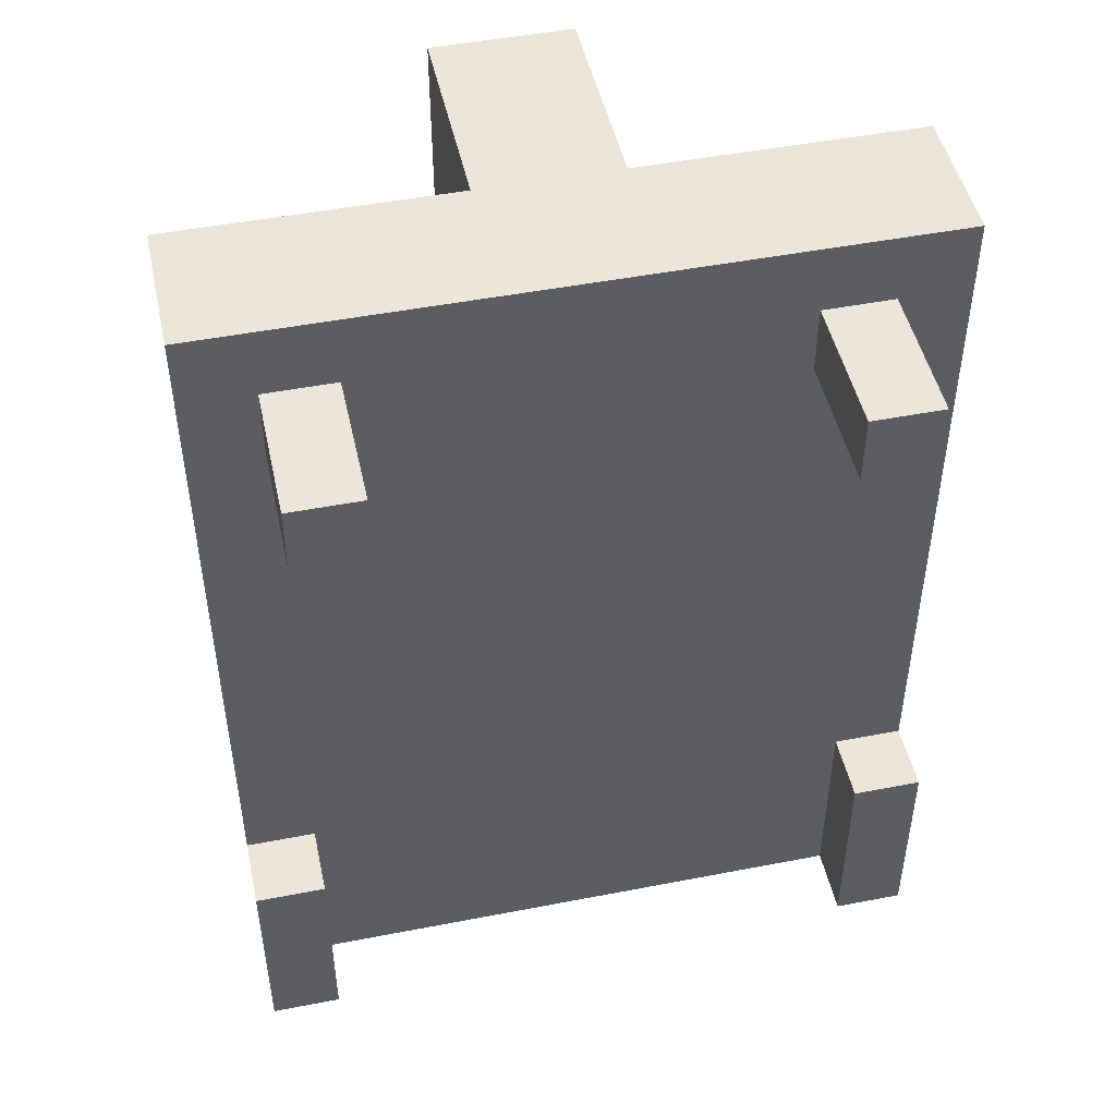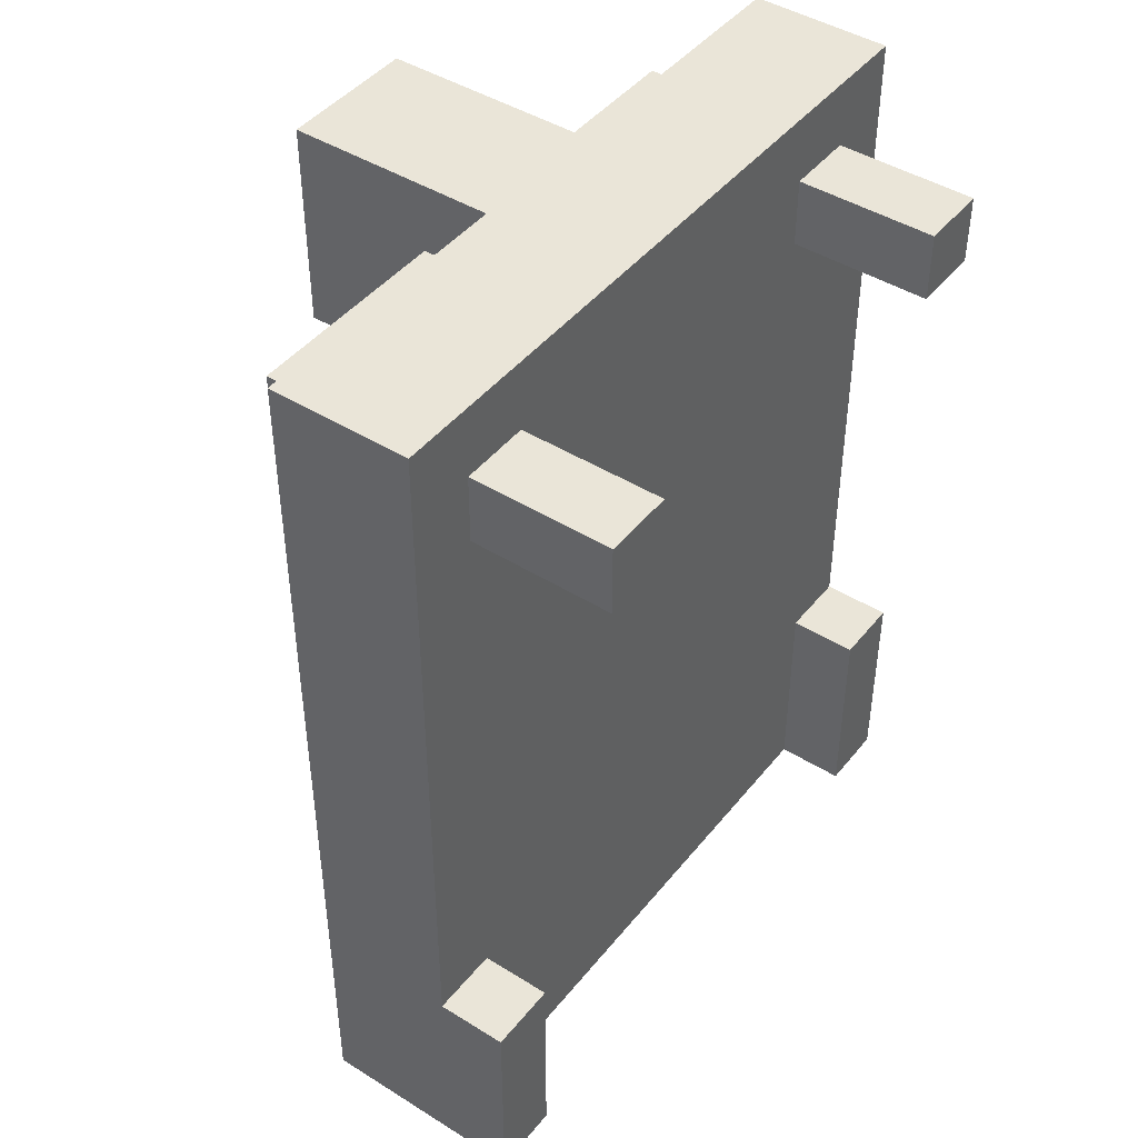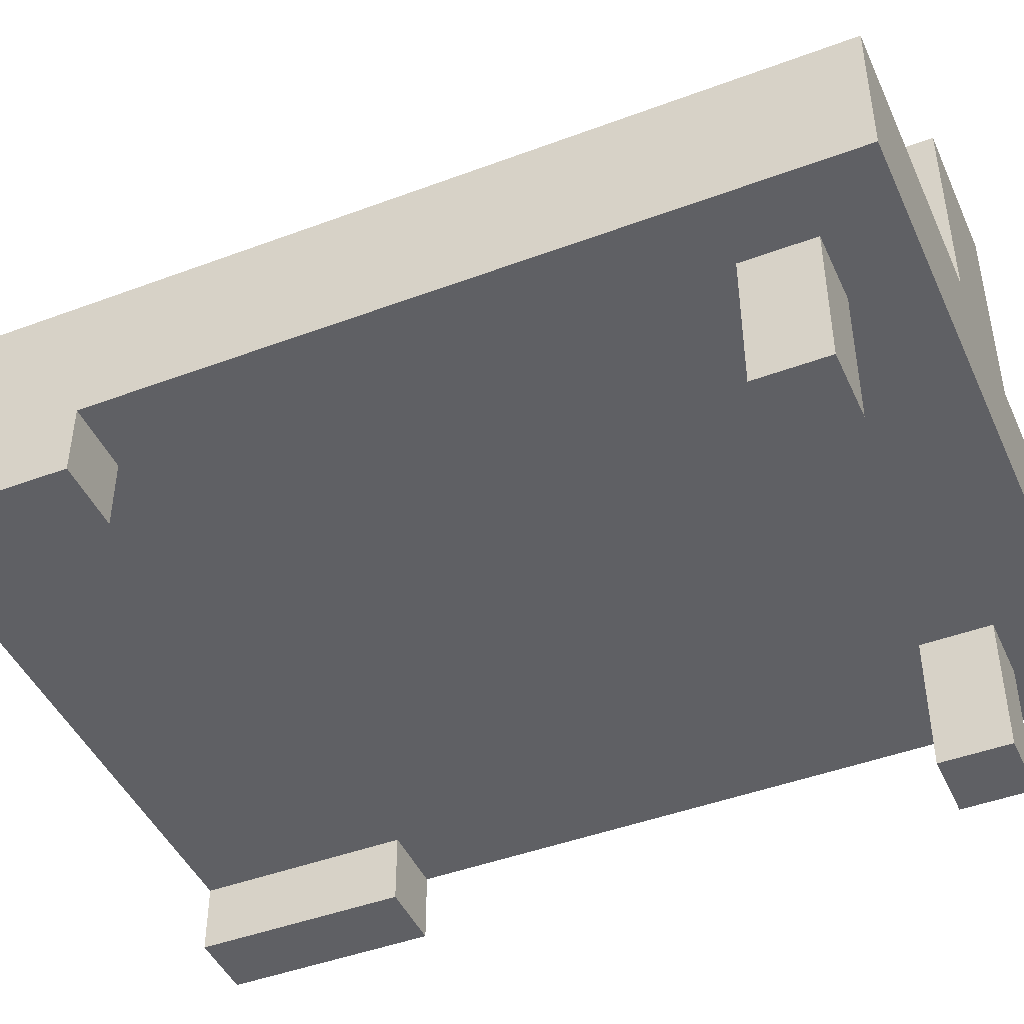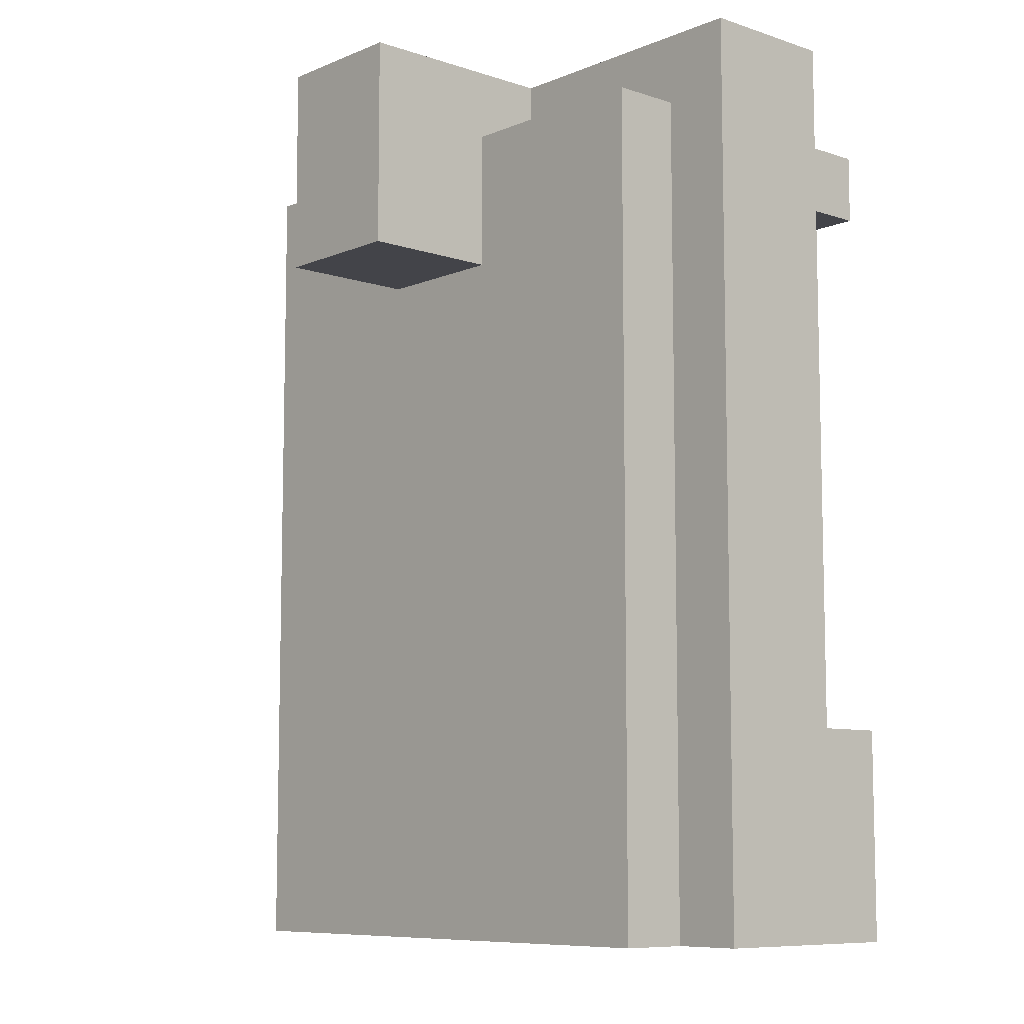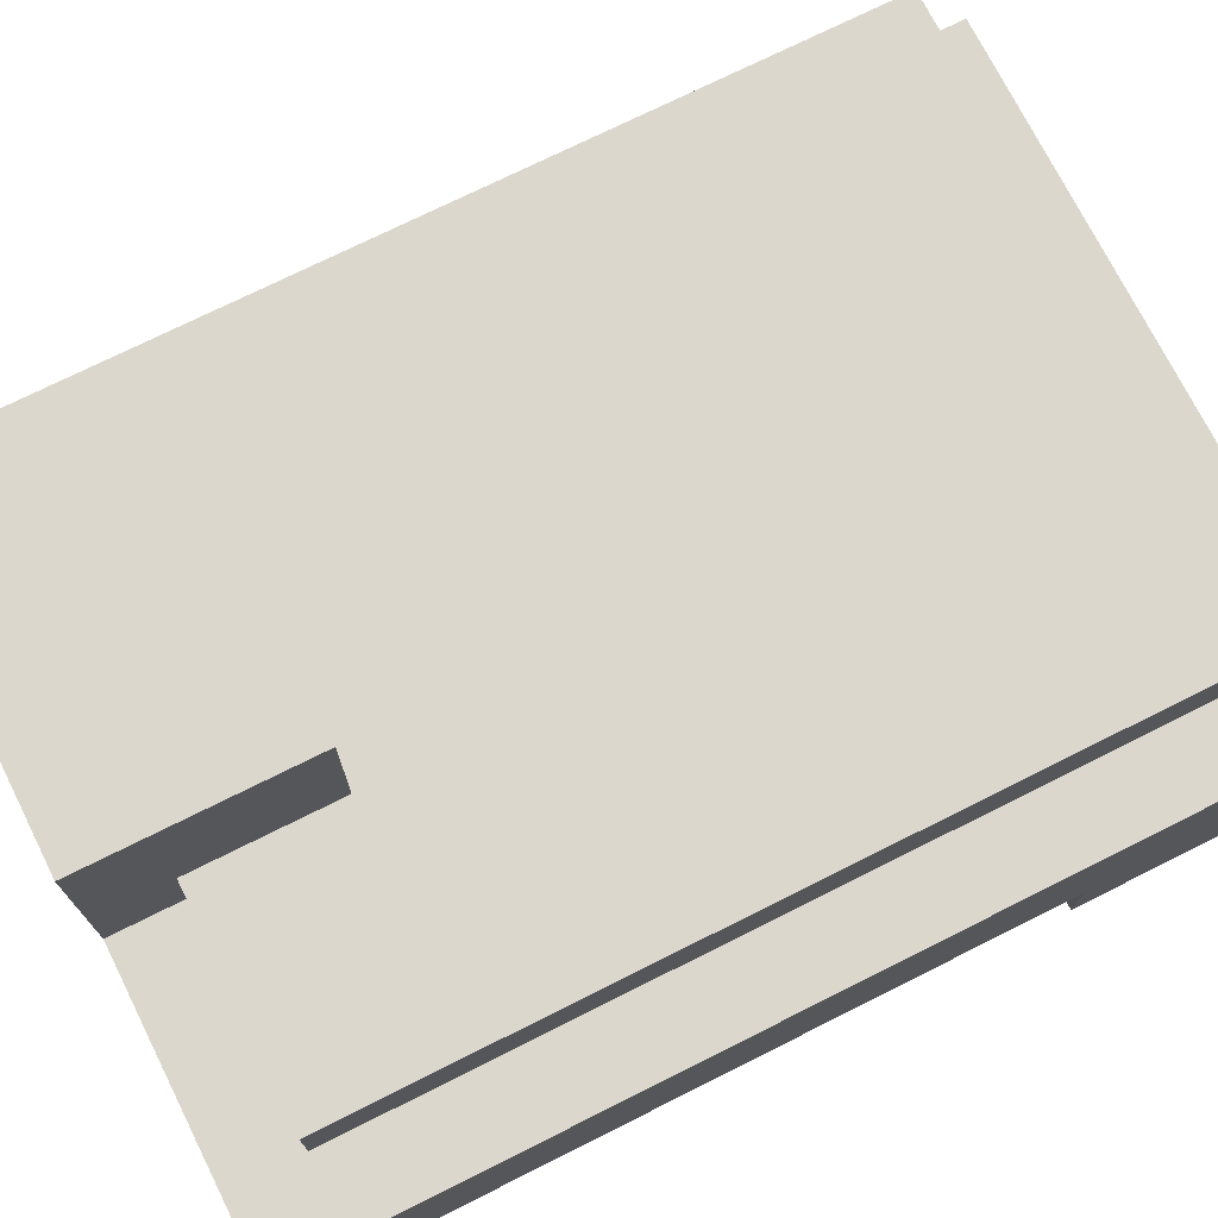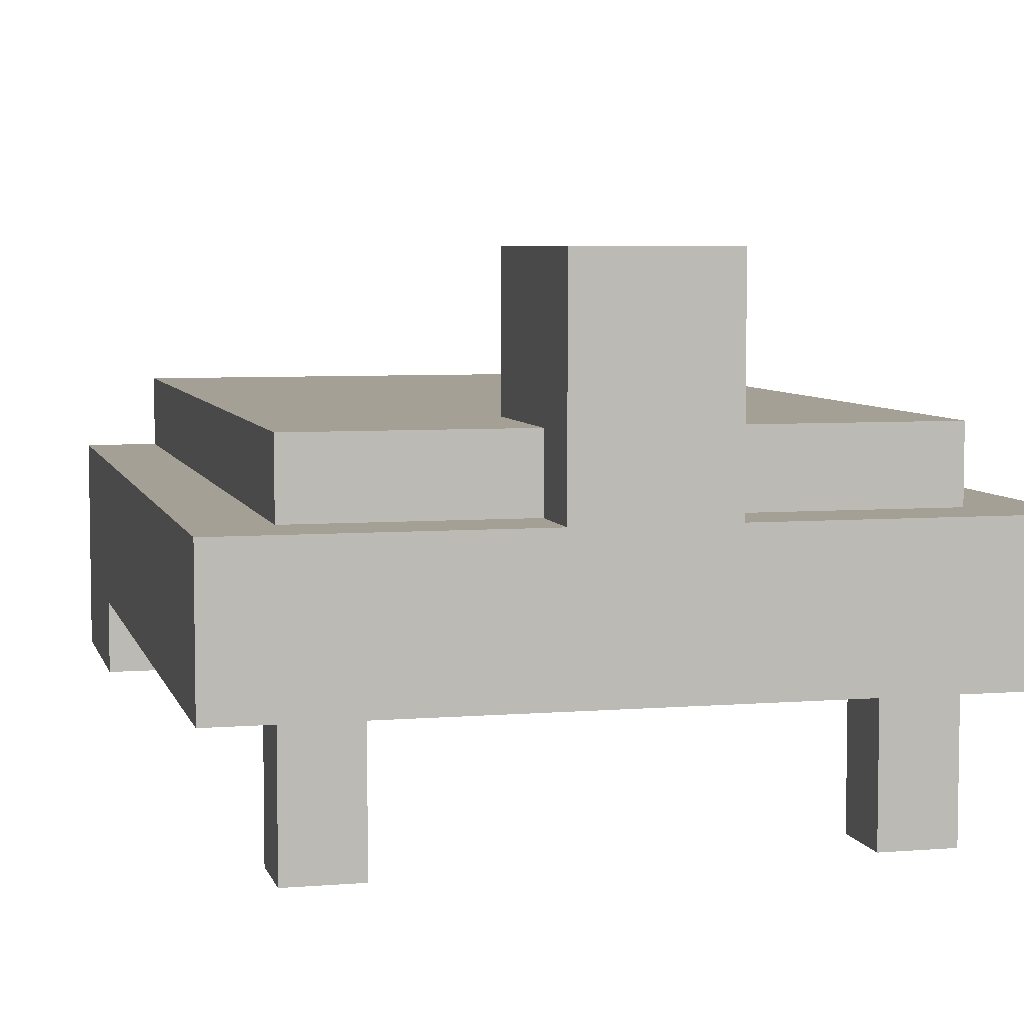
<metadata>
{"format":"obj","ext":"obj","renderer":"f3d","projection":"perspective","resolution":1024,"background":"white","views":[{"elev":48.0,"azim":-12.3,"up":"+Z"},{"elev":44.5,"azim":-54.0,"up":"+Z"},{"elev":-45.2,"azim":-66.6,"up":"+Y"},{"elev":-8.5,"azim":-131.9,"up":"+Z"},{"elev":73.3,"azim":63.4,"up":"+Y"},{"elev":5.8,"azim":-13.9,"up":"+Y"}]}
</metadata>
<code>
o
v 5.3 20.4 0.4
v 5.3 20.4 0.3
v 5.3 20.4 0.1
v 5.3 20.5 1.4
v 5.3 20.5 0.4
v 5.3 20.6 1.4
v 5.3 20.6 0.3
v 5.3 20.7 1.4
v 5.3 20.7 0.1
v 5.4 20.3 1.3
v 5.4 20.3 1.2
v 5.4 20.5 1.3
v 5.4 20.5 1.2
v 5.4 20.7 1.3
v 5.4 20.7 0.1
v 5.4 20.8 1.3
v 5.4 20.8 0.1
v 5.7 20.7 1.4
v 5.7 20.7 1.3
v 5.7 20.8 1.3
v 5.7 20.8 1.1
v 5.7 21 1.4
v 5.7 21 1.1
v 6.1 20.3 1.3
v 6.1 20.3 1.2
v 6.1 20.5 1.3
v 6.1 20.5 1.2
v 6.2 20.4 0.4
v 6.2 20.4 0.3
v 6.2 20.4 0.1
v 6.2 20.5 0.4
v 6.2 20.5 0.3
v 6.2 20.5 0.1
v 5.4 20.4 0.4
v 5.4 20.4 0.3
v 5.4 20.4 0.1
v 5.4 20.5 0.4
v 5.4 20.5 0.3
v 5.4 20.5 0.1
v 5.5 20.3 1.3
v 5.5 20.3 1.2
v 5.5 20.5 1.3
v 5.5 20.5 1.2
v 5.9 20.7 1.4
v 5.9 20.7 1.3
v 5.9 20.8 1.3
v 5.9 20.8 1.1
v 5.9 21 1.4
v 5.9 21 1.1
v 6.2 20.3 1.3
v 6.2 20.3 1.2
v 6.2 20.5 1.3
v 6.2 20.5 1.2
v 6.2 20.7 1.3
v 6.2 20.7 0.1
v 6.2 20.8 1.3
v 6.2 20.8 0.1
v 6.3 20.4 0.4
v 6.3 20.4 0.3
v 6.3 20.4 0.1
v 6.3 20.5 1.4
v 6.3 20.5 0.4
v 6.3 20.6 1.4
v 6.3 20.6 0.3
v 6.3 20.7 1.4
v 6.3 20.7 0.1
v 5.3 20.5 1.4
v 5.3 20.6 1.4
v 5.3 20.7 1.4
v 5.7 20.7 1.4
v 5.7 21 1.4
v 5.9 20.7 1.4
v 5.9 21 1.4
v 6.3 20.5 1.4
v 6.3 20.6 1.4
v 6.3 20.7 1.4
v 5.4 20.3 1.3
v 5.4 20.5 1.3
v 5.4 20.7 1.3
v 5.4 20.8 1.3
v 5.5 20.3 1.3
v 5.5 20.5 1.3
v 5.7 20.7 1.3
v 5.7 20.8 1.3
v 5.9 20.7 1.3
v 5.9 20.8 1.3
v 6.1 20.3 1.3
v 6.1 20.5 1.3
v 6.2 20.3 1.3
v 6.2 20.5 1.3
v 6.2 20.7 1.3
v 6.2 20.8 1.3
v 5.3 20.4 0.4
v 5.3 20.5 0.4
v 5.4 20.4 0.4
v 5.4 20.5 0.4
v 6.2 20.4 0.4
v 6.2 20.5 0.4
v 6.3 20.4 0.4
v 6.3 20.5 0.4
v 5.4 20.3 1.2
v 5.4 20.5 1.2
v 5.5 20.3 1.2
v 5.5 20.5 1.2
v 6.1 20.3 1.2
v 6.1 20.5 1.2
v 6.2 20.3 1.2
v 6.2 20.5 1.2
v 5.7 20.8 1.1
v 5.7 21 1.1
v 5.9 20.8 1.1
v 5.9 21 1.1
v 5.3 20.4 0.1
v 5.3 20.7 0.1
v 5.4 20.4 0.1
v 5.4 20.5 0.1
v 5.4 20.7 0.1
v 5.4 20.8 0.1
v 6.2 20.4 0.1
v 6.2 20.5 0.1
v 6.2 20.7 0.1
v 6.2 20.8 0.1
v 6.3 20.4 0.1
v 6.3 20.7 0.1
v 5.4 20.3 1.3
v 5.5 20.3 1.3
v 6.1 20.3 1.3
v 6.2 20.3 1.3
v 5.4 20.3 1.2
v 5.5 20.3 1.2
v 6.1 20.3 1.2
v 6.2 20.3 1.2
v 5.3 20.4 0.4
v 5.4 20.4 0.4
v 6.2 20.4 0.4
v 6.3 20.4 0.4
v 5.3 20.4 0.3
v 5.4 20.4 0.3
v 6.2 20.4 0.3
v 6.3 20.4 0.3
v 5.3 20.4 0.1
v 5.4 20.4 0.1
v 6.2 20.4 0.1
v 6.3 20.4 0.1
v 5.3 20.5 1.4
v 6.3 20.5 1.4
v 5.4 20.5 1.3
v 5.5 20.5 1.3
v 6.1 20.5 1.3
v 6.2 20.5 1.3
v 5.4 20.5 1.2
v 5.5 20.5 1.2
v 6.1 20.5 1.2
v 6.2 20.5 1.2
v 5.3 20.5 0.4
v 5.4 20.5 0.4
v 6.2 20.5 0.4
v 6.3 20.5 0.4
v 5.4 20.5 0.3
v 6.2 20.5 0.3
v 5.4 20.5 0.1
v 6.2 20.5 0.1
v 5.3 20.7 1.4
v 5.7 20.7 1.4
v 5.9 20.7 1.4
v 6.3 20.7 1.4
v 5.4 20.7 1.3
v 5.7 20.7 1.3
v 5.9 20.7 1.3
v 6.2 20.7 1.3
v 5.3 20.7 0.1
v 5.4 20.7 0.1
v 6.2 20.7 0.1
v 6.3 20.7 0.1
v 5.4 20.8 1.3
v 5.7 20.8 1.3
v 5.9 20.8 1.3
v 6.2 20.8 1.3
v 5.7 20.8 1.1
v 5.9 20.8 1.1
v 5.4 20.8 0.1
v 6.2 20.8 0.1
v 5.7 21 1.4
v 5.9 21 1.4
v 5.7 21 1.1
v 5.9 21 1.1
f 5 2 1
f 6 5 4
f 7 3 2
f 7 5 6
f 7 2 5
f 8 7 6
f 9 3 7
f 9 7 8
f 12 11 10
f 13 11 12
f 16 15 14
f 17 15 16
f 20 19 18
f 22 20 18
f 22 21 20
f 23 21 22
f 26 25 24
f 27 25 26
f 31 29 28
f 32 30 29
f 32 29 31
f 33 30 32
f 34 35 37
f 35 36 38
f 37 35 38
f 38 36 39
f 40 41 42
f 42 41 43
f 44 45 46
f 44 46 48
f 46 47 48
f 48 47 49
f 50 51 52
f 52 51 53
f 54 55 56
f 56 55 57
f 58 59 62
f 61 62 63
f 59 60 64
f 63 62 64
f 62 59 64
f 63 64 65
f 64 60 66
f 65 64 66
f 70 69 68
f 72 70 68
f 72 71 70
f 73 71 72
f 74 68 67
f 75 72 68
f 75 68 74
f 76 72 75
f 81 78 77
f 82 78 81
f 83 80 79
f 84 80 83
f 89 88 87
f 90 88 89
f 91 86 85
f 92 86 91
f 95 94 93
f 96 94 95
f 99 98 97
f 100 98 99
f 101 102 103
f 103 102 104
f 105 106 107
f 107 106 108
f 109 110 111
f 111 110 112
f 113 114 115
f 115 114 116
f 116 114 117
f 117 118 120
f 116 117 120
f 120 118 121
f 121 118 122
f 119 120 123
f 120 121 123
f 123 121 124
f 129 126 125
f 130 126 129
f 131 128 127
f 132 128 131
f 137 134 133
f 138 134 137
f 139 136 135
f 140 136 139
f 141 138 137
f 142 138 141
f 143 140 139
f 144 140 143
f 147 146 145
f 148 146 147
f 149 146 148
f 150 146 149
f 151 147 145
f 152 149 148
f 153 149 152
f 154 146 150
f 155 153 152
f 155 154 153
f 155 151 145
f 155 152 151
f 156 154 155
f 157 146 154
f 157 154 156
f 158 146 157
f 159 157 156
f 160 157 159
f 161 160 159
f 162 160 161
f 163 164 167
f 167 164 168
f 165 166 169
f 169 166 170
f 163 167 171
f 171 167 172
f 170 166 173
f 173 166 174
f 175 176 179
f 177 178 180
f 175 179 181
f 179 180 181
f 180 178 182
f 181 180 182
f 183 184 185
f 185 184 186

</code>
